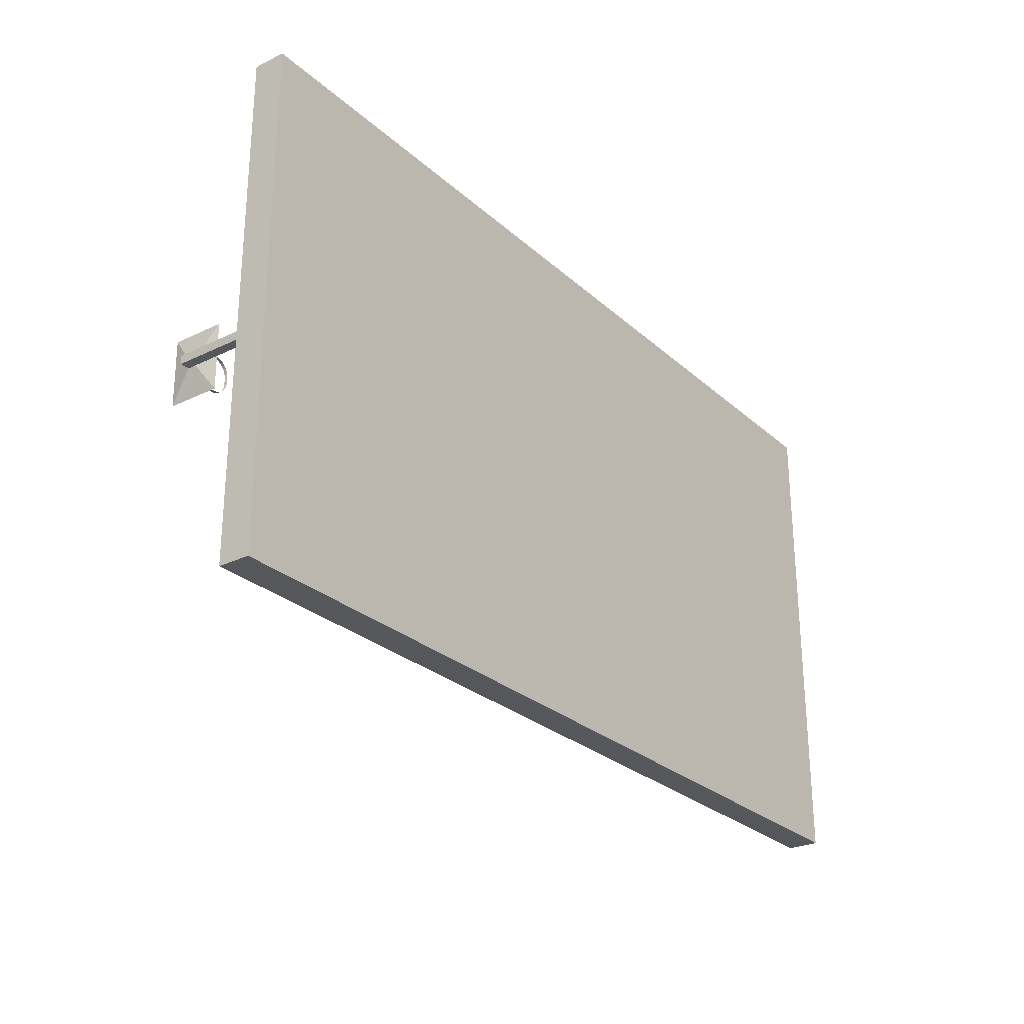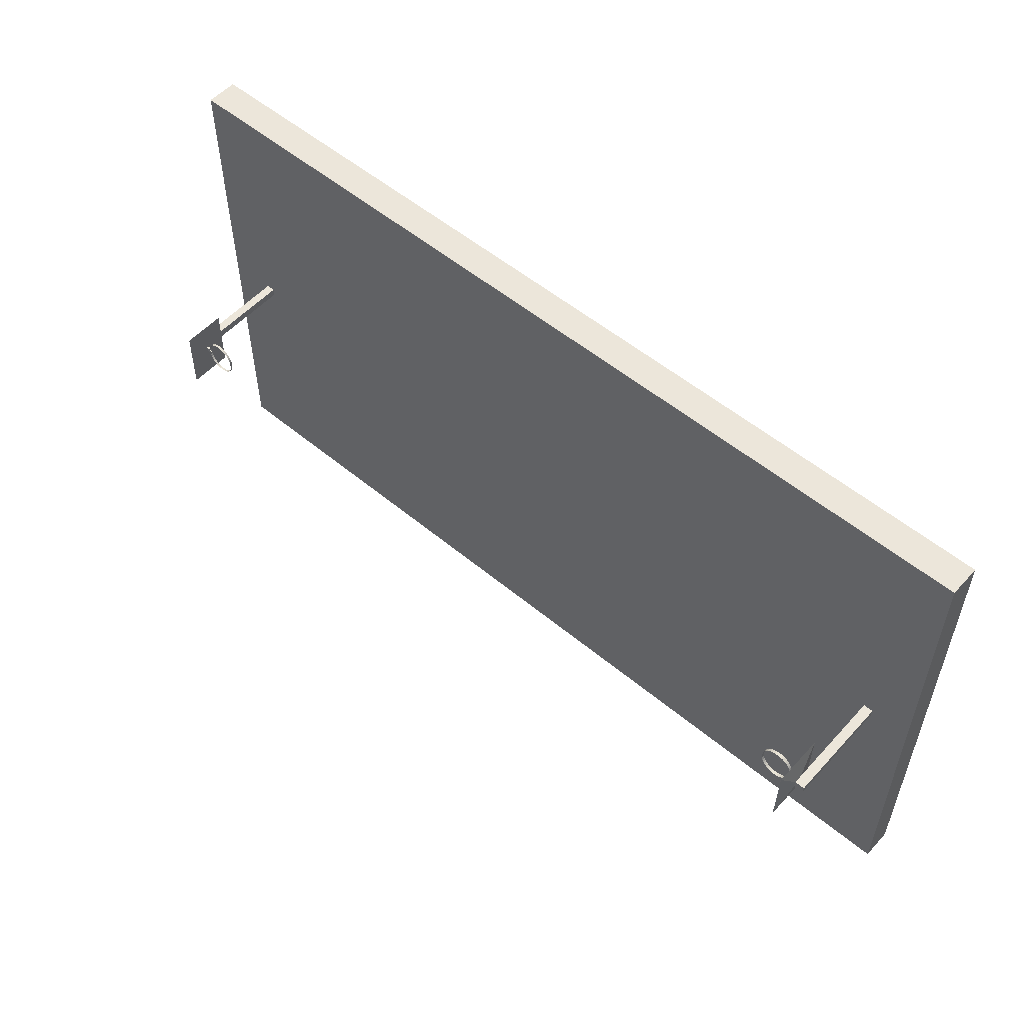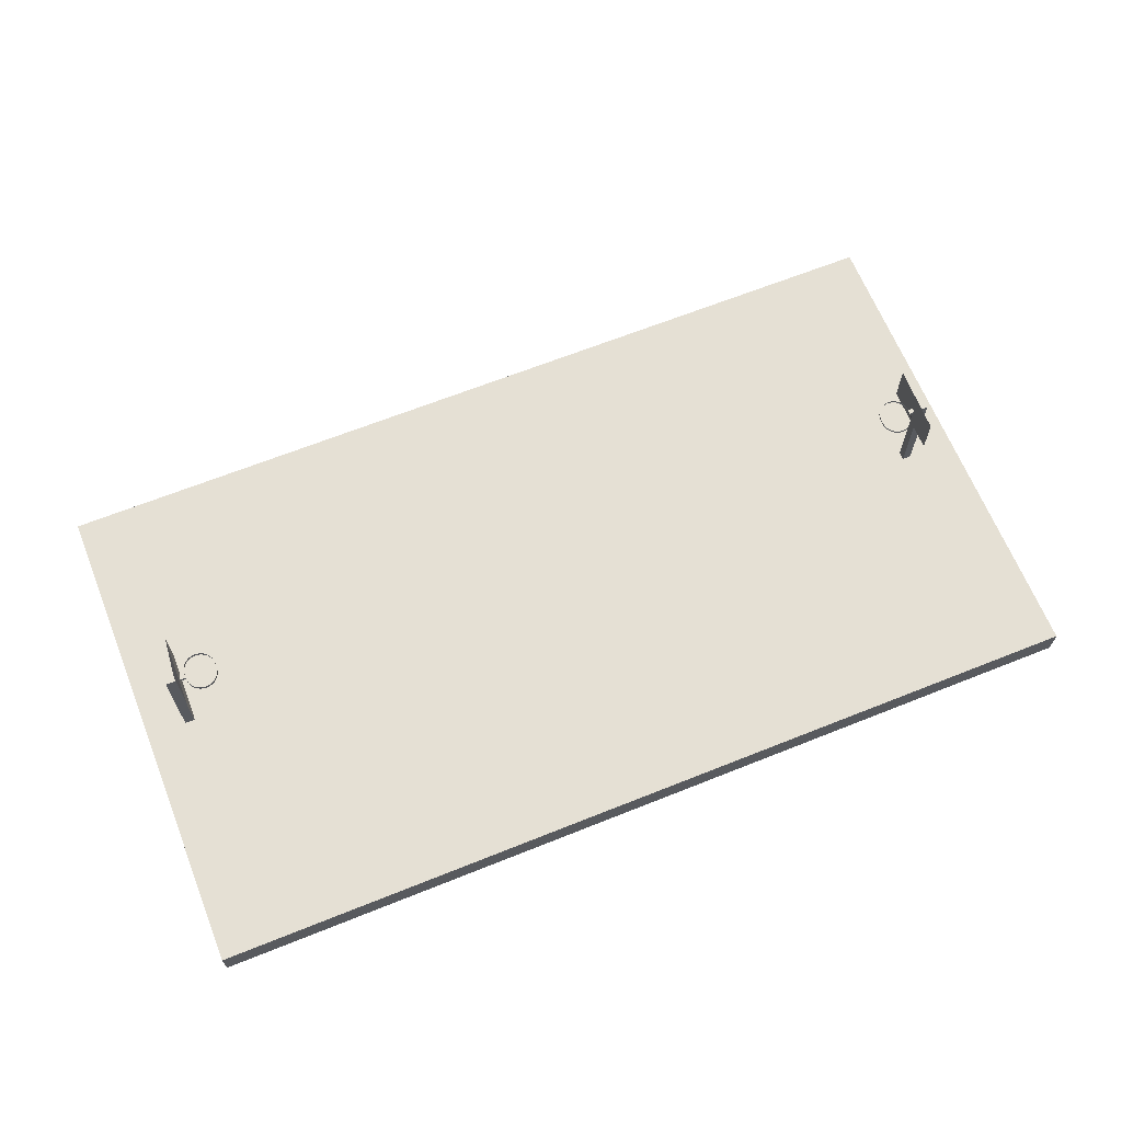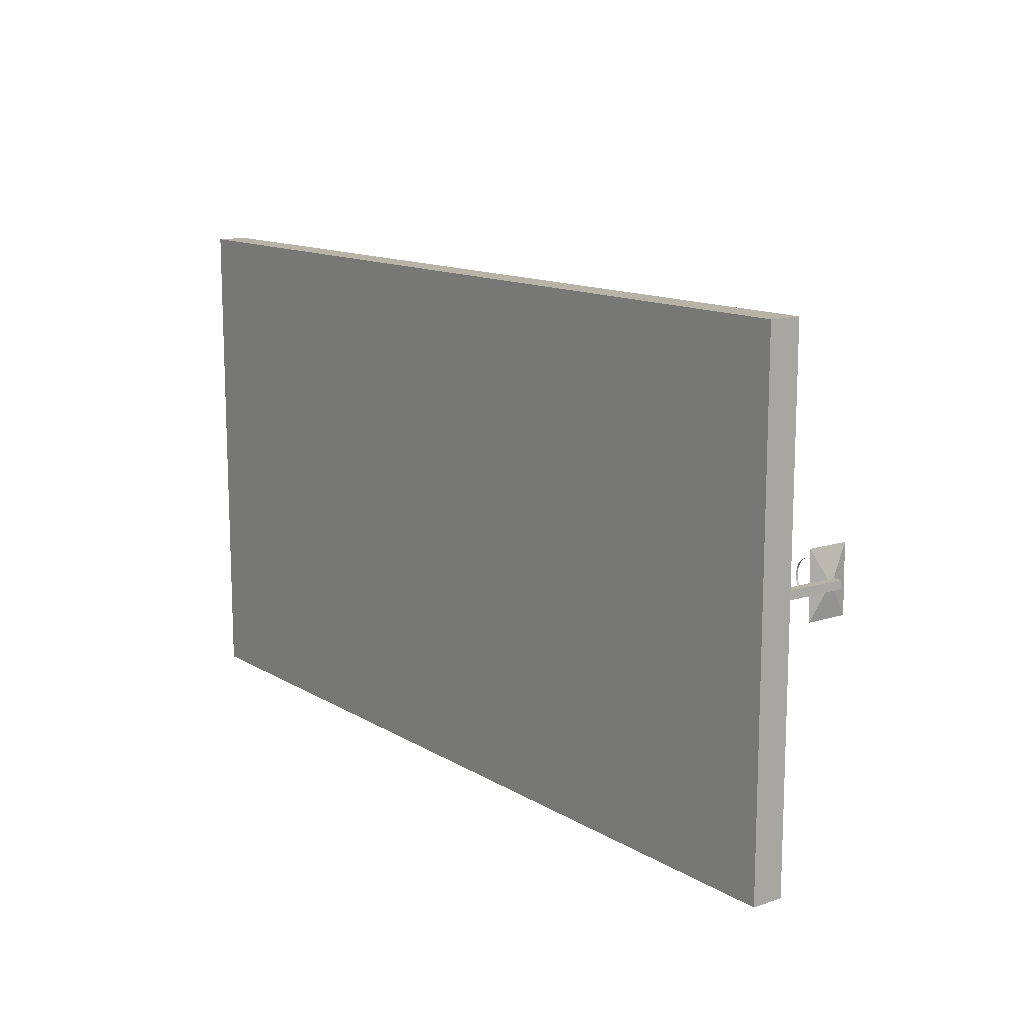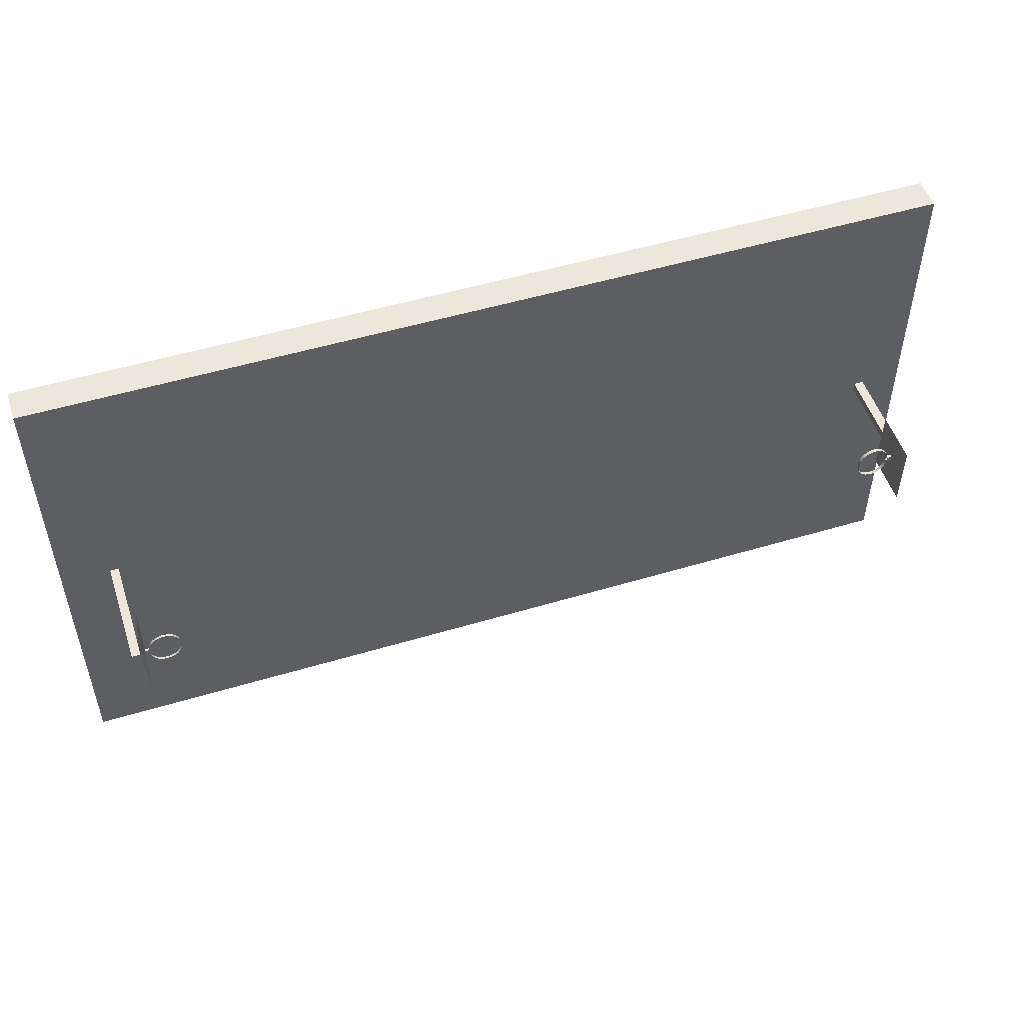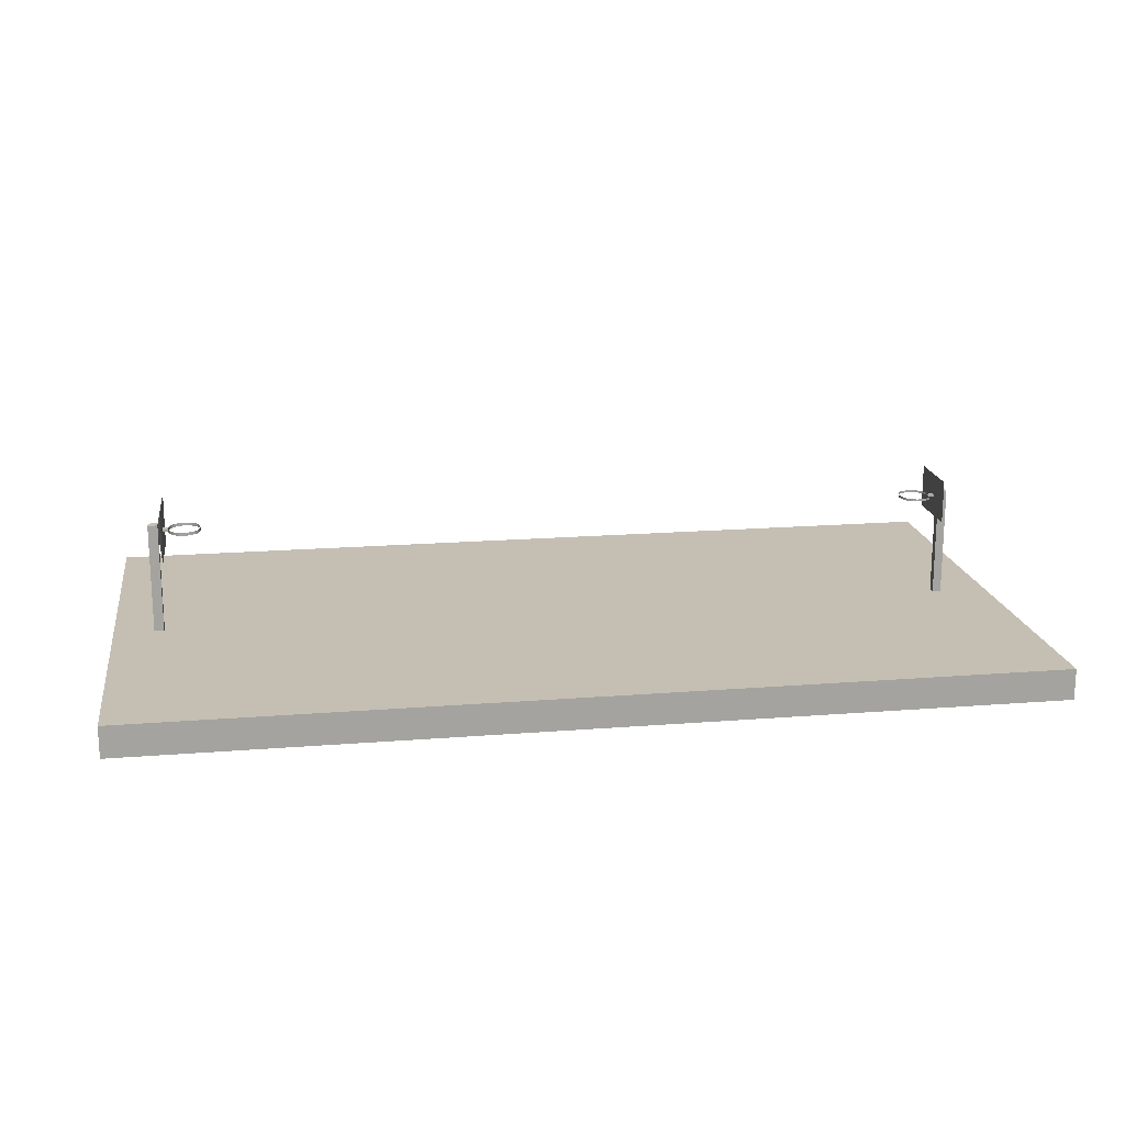
<metadata>
{"format":"obj","ext":"obj","renderer":"f3d","projection":"perspective","resolution":1024,"background":"white","views":[{"elev":-27.2,"azim":-53.3,"up":"+Z"},{"elev":54.5,"azim":-138.6,"up":"+Z"},{"elev":65.6,"azim":-21.9,"up":"+Y"},{"elev":12.8,"azim":53.4,"up":"+Z"},{"elev":51.3,"azim":161.9,"up":"+Z"},{"elev":17.6,"azim":-9.0,"up":"+Y"}]}
</metadata>
<code>
o Cube
v 14.5 1 -8
v 14.5 0 -8
v 14.5 1 8
v 14.5 0 8
v -14.5 1 -8
v -14.5 0 -8
v -14.5 1 8
v -14.5 0 8
v -13.21 1 -0.1271
v -12.91 1 -0.1271
v -13.22 1 0.1404
v -12.91 1 0.1404
v -13.21 4.5 -0.1271
v -12.91 4.5 -0.1271
v -13.22 4.5 0.1404
v -12.91 4.5 0.1404
v 12.68 1 0.1404
v 12.95 1 0.1404
v 12.68 1 -0.1271
v 12.96 1 -0.1271
v 12.68 4.5 0.1404
v 12.95 4.5 0.1404
v 12.68 4.5 -0.1271
v 12.96 4.5 -0.1271
v 12.96 4.27 -0.1271
v 12.95 4.27 0.1404
v 12.68 4.27 -0.1271
v 12.68 4.27 0.1404
v 12.51 5.074 1.074
v 12.55 5.074 -1.066
v 12.55 3.696 -1.066
v 12.51 3.696 1.074
v -12.91 4.222 -0.1271
v -12.91 4.222 0.1404
v -13.22 4.222 0.1404
v -13.21 4.222 -0.1271
v -12.75 3.527 -1.062
v -12.75 5.195 -1.062
v -12.77 5.195 1.078
v -12.77 3.527 1.078
v -12.91 4.353 -0.1271
v -13.22 4.353 0.1404
v -12.91 4.353 0.1404
v -13.21 4.353 -0.1271
v -12.75 4.361 -1.062
v -12.77 4.361 1.078
v -12.77 4.261 1.078
v -12.75 4.261 -1.062
v -12.91 1 0.007973
v -12.91 4.5 0.007973
v -12.91 4.222 0.007973
v -12.76 5.195 0.09385
v -12.76 3.527 0.09385
v -12.76 4.361 0.09385
v -12.76 4.261 0.09385
v -12.95 1 0.1404
v -12.95 4.5 0.1404
v -12.95 4.222 0.1404
v -12.95 4.353 0.1404
v -12.76 5.195 -0.05637
v -12.76 3.527 -0.05637
v -12.76 4.361 -0.05637
v -12.76 4.261 -0.05637
v -12.59 4.361 -0.05459
v -12.59 4.261 -0.05459
v -12.59 4.261 0.09564
v -11.59 4.361 -0.04397
v -11.59 4.361 0.1063
v -11.59 4.261 -0.04397
v -11.59 4.261 0.1063
v -12.09 4.361 -0.5492
v -12.09 4.261 -0.5492
v -12.1 4.261 0.6009
v -12.1 4.361 0.6009
v -11.59 4.261 0.1063
v -12.1 4.261 0.6009
v -11.6 4.261 0.2037
v -11.63 4.261 0.2972
v -11.68 4.261 0.3831
v -11.74 4.261 0.4582
v -11.82 4.261 0.5196
v -11.91 4.261 0.5649
v -12 4.261 0.5924
v -12.1 4.361 0.6009
v -11.59 4.361 0.1063
v -12 4.361 0.5924
v -11.91 4.361 0.5649
v -11.82 4.361 0.5196
v -11.74 4.361 0.4582
v -11.68 4.361 0.3831
v -11.63 4.361 0.2972
v -11.6 4.361 0.2037
v -12.09 4.261 -0.5492
v -11.59 4.261 -0.04397
v -11.99 4.261 -0.5386
v -11.9 4.261 -0.5092
v -11.81 4.261 -0.462
v -11.74 4.261 -0.3991
v -11.67 4.261 -0.3226
v -11.63 4.261 -0.2357
v -11.6 4.261 -0.1416
v -11.59 4.361 -0.04397
v -12.09 4.361 -0.5492
v -11.6 4.361 -0.1416
v -11.63 4.361 -0.2357
v -11.67 4.361 -0.3226
v -11.74 4.361 -0.3991
v -11.81 4.361 -0.462
v -11.9 4.361 -0.5092
v -11.99 4.361 -0.5386
v -12.59 4.261 -0.05459
v -12.09 4.261 -0.5492
v -12.58 4.261 -0.152
v -12.55 4.261 -0.2455
v -12.51 4.261 -0.3315
v -12.44 4.261 -0.4066
v -12.37 4.261 -0.4679
v -12.28 4.261 -0.5132
v -12.18 4.261 -0.5407
v -12.09 4.361 -0.5492
v -12.59 4.361 -0.05459
v -12.18 4.361 -0.5407
v -12.28 4.361 -0.5132
v -12.37 4.361 -0.4679
v -12.44 4.361 -0.4066
v -12.51 4.361 -0.3315
v -12.55 4.361 -0.2455
v -12.58 4.361 -0.152
v -12.1 4.261 0.6009
v -12.59 4.261 0.09564
v -12.2 4.261 0.5903
v -12.29 4.261 0.5608
v -12.38 4.261 0.5137
v -12.45 4.261 0.4507
v -12.51 4.261 0.3743
v -12.56 4.261 0.2874
v -12.59 4.261 0.1933
v -12.59 4.361 0.09564
v -12.1 4.361 0.6009
v -12.59 4.361 0.1933
v -12.56 4.361 0.2874
v -12.51 4.361 0.3743
v -12.45 4.361 0.4507
v -12.38 4.361 0.5137
v -12.29 4.361 0.5608
v -12.2 4.361 0.5903
v 12.96 4.379 -0.1271
v 12.68 4.379 -0.1271
v 12.95 4.379 0.1404
v 12.68 4.379 0.1404
v 12.55 4.385 -1.066
v 12.51 4.385 1.074
v 12.51 4.314 1.074
v 12.55 4.314 -1.066
v 12.68 1 0.008752
v 12.68 4.5 0.008752
v 12.68 4.27 0.008752
v 12.53 5.074 -0.04933
v 12.53 3.696 -0.04933
v 12.53 4.385 -0.04933
v 12.53 4.314 -0.04933
v 12.72 1 -0.1271
v 12.72 4.5 -0.1271
v 12.72 4.27 -0.1271
v 12.72 4.379 -0.1271
v 12.53 5.074 0.0911
v 12.53 3.696 0.0911
v 12.53 4.385 0.0911
v 12.53 4.314 0.0911
v 12.38 4.385 0.08861
v 12.38 4.385 -0.05183
v 12.38 4.314 0.08861
v 12.38 4.314 -0.05183
v 11.38 4.385 0.07196
v 11.38 4.385 -0.06847
v 11.38 4.314 0.07196
v 11.38 4.314 -0.06847
v 11.87 4.314 0.5802
v 11.87 4.385 0.5802
v 11.89 4.314 -0.5601
v 11.89 4.385 -0.5601
v 11.38 4.314 -0.06847
v 11.89 4.314 -0.5601
v 11.39 4.314 -0.1658
v 11.42 4.314 -0.2592
v 11.47 4.314 -0.3448
v 11.54 4.314 -0.4195
v 11.61 4.314 -0.4805
v 11.7 4.314 -0.5252
v 11.79 4.314 -0.5521
v 11.89 4.385 -0.5601
v 11.38 4.385 -0.06847
v 11.79 4.385 -0.5521
v 11.7 4.385 -0.5252
v 11.61 4.385 -0.4805
v 11.54 4.385 -0.4195
v 11.47 4.385 -0.3448
v 11.42 4.385 -0.2592
v 11.39 4.385 -0.1658
v 11.87 4.314 0.5802
v 11.38 4.314 0.07196
v 11.77 4.314 0.569
v 11.68 4.314 0.539
v 11.6 4.314 0.4913
v 11.52 4.314 0.4279
v 11.46 4.314 0.3511
v 11.42 4.314 0.2639
v 11.39 4.314 0.1697
v 11.38 4.385 0.07196
v 11.87 4.385 0.5802
v 11.39 4.385 0.1697
v 11.42 4.385 0.2639
v 11.46 4.385 0.3511
v 11.52 4.385 0.4279
v 11.6 4.385 0.4913
v 11.68 4.385 0.539
v 11.77 4.385 0.569
v 12.38 4.314 0.08861
v 11.87 4.314 0.5802
v 12.37 4.314 0.186
v 12.34 4.314 0.2793
v 12.29 4.314 0.3649
v 12.23 4.314 0.4397
v 12.15 4.314 0.5006
v 12.06 4.314 0.5453
v 11.97 4.314 0.5722
v 11.87 4.385 0.5802
v 12.38 4.385 0.08861
v 11.97 4.385 0.5722
v 12.06 4.385 0.5453
v 12.15 4.385 0.5006
v 12.23 4.385 0.4397
v 12.29 4.385 0.3649
v 12.34 4.385 0.2793
v 12.37 4.385 0.186
v 11.89 4.314 -0.5601
v 12.38 4.314 -0.05183
v 11.99 4.314 -0.5489
v 12.08 4.314 -0.5188
v 12.17 4.314 -0.4712
v 12.24 4.314 -0.4078
v 12.3 4.314 -0.331
v 12.35 4.314 -0.2438
v 12.37 4.314 -0.1495
v 12.38 4.385 -0.05183
v 11.89 4.385 -0.5601
v 12.37 4.385 -0.1495
v 12.35 4.385 -0.2438
v 12.3 4.385 -0.331
v 12.24 4.385 -0.4078
v 12.17 4.385 -0.4712
v 12.08 4.385 -0.5188
v 11.99 4.385 -0.5489
f 3 8 4
f 7 6 8
f 5 2 6
f 1 4 2
f 4 6 2
f 42 13 44
f 16 52 50
f 50 15 57
f 13 15 14
f 43 57 59
f 44 14 41
f 22 24 21
f 148 163 165
f 1 7 3
f 147 22 149
f 156 24 163
f 149 21 150
f 21 152 150
f 17 157 155
f 18 28 17
f 20 26 18
f 19 164 162
f 152 166 168
f 28 167 157
f 27 154 148
f 23 158 156
f 9 33 10
f 12 58 56
f 10 51 49
f 11 36 9
f 45 60 62
f 14 45 41
f 34 47 43
f 33 61 51
f 16 46 39
f 41 45 48
f 48 62 63
f 35 44 36
f 34 59 58
f 36 41 33
f 37 63 61
f 33 48 37
f 43 47 46
f 53 47 40
f 55 46 47
f 34 53 40
f 54 39 46
f 49 34 12
f 50 52 60
f 14 60 38
f 61 55 53
f 58 42 35
f 51 61 53
f 62 52 54
f 56 35 11
f 59 15 42
f 16 50 57
f 130 54 55
f 55 65 66
f 62 65 63
f 69 68 70
f 74 76 84
f 67 94 102
f 65 121 111
f 54 121 62
f 85 77 75
f 92 78 77
f 91 79 78
f 90 80 79
f 89 81 80
f 88 82 81
f 87 83 82
f 86 76 83
f 70 85 75
f 103 95 93
f 110 96 95
f 109 97 96
f 108 98 97
f 107 99 98
f 106 100 99
f 105 101 100
f 104 94 101
f 72 103 93
f 121 113 111
f 128 114 113
f 127 115 114
f 126 116 115
f 125 117 116
f 124 118 117
f 123 119 118
f 122 112 119
f 112 71 72
f 139 131 129
f 146 132 131
f 145 133 132
f 144 134 133
f 143 135 134
f 142 136 135
f 141 137 136
f 140 130 137
f 139 73 74
f 23 151 30
f 153 168 169
f 150 152 153
f 27 165 164
f 25 149 26
f 26 150 28
f 28 153 32
f 32 169 167
f 148 154 151
f 159 154 31
f 161 151 154
f 156 158 166
f 27 159 31
f 160 30 151
f 155 27 19
f 21 166 29
f 167 161 159
f 164 147 25
f 168 172 169
f 157 167 159
f 168 158 160
f 162 25 20
f 23 156 163
f 165 24 147
f 160 170 168
f 161 171 160
f 161 172 173
f 176 175 177
f 178 210 200
f 177 192 182
f 171 237 245
f 172 228 218
f 192 184 182
f 199 185 184
f 198 186 185
f 197 187 186
f 196 188 187
f 195 189 188
f 194 190 189
f 193 183 190
f 181 183 191
f 210 202 200
f 217 203 202
f 216 204 203
f 215 205 204
f 214 206 205
f 213 207 206
f 212 208 207
f 211 201 208
f 174 201 209
f 228 220 218
f 235 221 220
f 234 222 221
f 233 223 222
f 232 224 223
f 231 225 224
f 230 226 225
f 229 219 226
f 219 179 178
f 246 238 236
f 253 239 238
f 252 240 239
f 251 241 240
f 250 242 241
f 249 243 242
f 248 244 243
f 247 237 244
f 246 180 181
f 3 7 8
f 7 5 6
f 5 1 2
f 1 3 4
f 4 8 6
f 42 15 13
f 16 39 52
f 50 14 15
f 43 16 57
f 44 13 14
f 148 23 163
f 1 5 7
f 147 24 22
f 156 21 24
f 149 22 21
f 21 29 152
f 17 28 157
f 18 26 28
f 20 25 26
f 19 27 164
f 152 29 166
f 28 32 167
f 27 31 154
f 23 30 158
f 9 36 33
f 12 34 58
f 10 33 51
f 11 35 36
f 45 38 60
f 14 38 45
f 34 40 47
f 33 37 61
f 16 43 46
f 48 45 62
f 35 42 44
f 34 43 59
f 36 44 41
f 37 48 63
f 33 41 48
f 53 55 47
f 55 54 46
f 34 51 53
f 54 52 39
f 49 51 34
f 14 50 60
f 61 63 55
f 58 59 42
f 62 60 52
f 56 58 35
f 59 57 15
f 130 138 54
f 55 63 65
f 62 64 65
f 69 67 68
f 74 73 76
f 67 69 94
f 65 64 121
f 54 138 121
f 85 92 77
f 92 91 78
f 91 90 79
f 90 89 80
f 89 88 81
f 88 87 82
f 87 86 83
f 86 84 76
f 70 68 85
f 103 110 95
f 110 109 96
f 109 108 97
f 108 107 98
f 107 106 99
f 106 105 100
f 105 104 101
f 104 102 94
f 72 71 103
f 121 128 113
f 128 127 114
f 127 126 115
f 126 125 116
f 125 124 117
f 124 123 118
f 123 122 119
f 122 120 112
f 112 120 71
f 139 146 131
f 146 145 132
f 145 144 133
f 144 143 134
f 143 142 135
f 142 141 136
f 141 140 137
f 140 138 130
f 139 129 73
f 23 148 151
f 153 152 168
f 27 148 165
f 25 147 149
f 26 149 150
f 28 150 153
f 32 153 169
f 159 161 154
f 161 160 151
f 27 157 159
f 160 158 30
f 155 157 27
f 21 156 166
f 167 169 161
f 164 165 147
f 168 170 172
f 168 166 158
f 162 164 25
f 165 163 24
f 160 171 170
f 161 173 171
f 161 169 172
f 176 174 175
f 178 179 210
f 177 175 192
f 171 173 237
f 172 170 228
f 192 199 184
f 199 198 185
f 198 197 186
f 197 196 187
f 196 195 188
f 195 194 189
f 194 193 190
f 193 191 183
f 181 180 183
f 210 217 202
f 217 216 203
f 216 215 204
f 215 214 205
f 214 213 206
f 213 212 207
f 212 211 208
f 211 209 201
f 174 176 201
f 228 235 220
f 235 234 221
f 234 233 222
f 233 232 223
f 232 231 224
f 231 230 225
f 230 229 226
f 229 227 219
f 219 227 179
f 246 253 238
f 253 252 239
f 252 251 240
f 251 250 241
f 250 249 242
f 249 248 243
f 248 247 244
f 247 245 237
f 246 236 180
l 130 66

</code>
